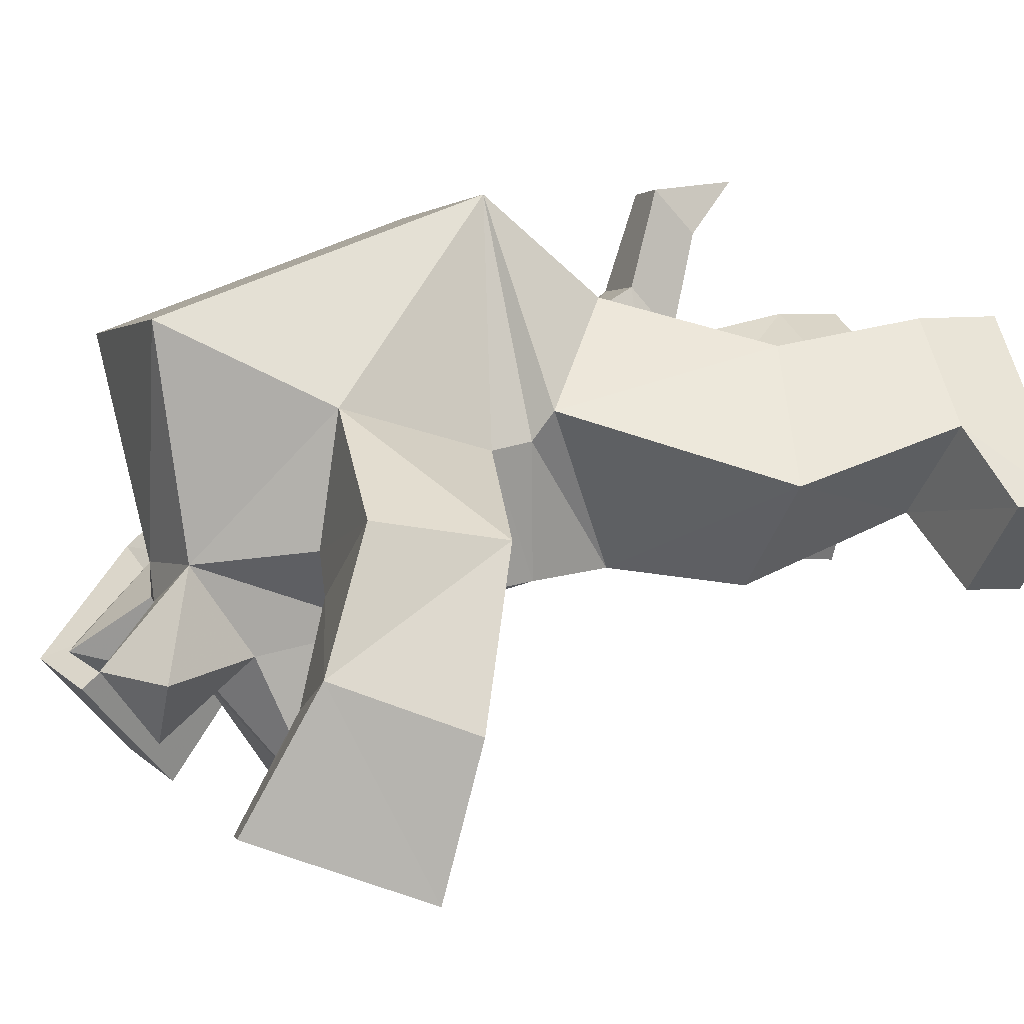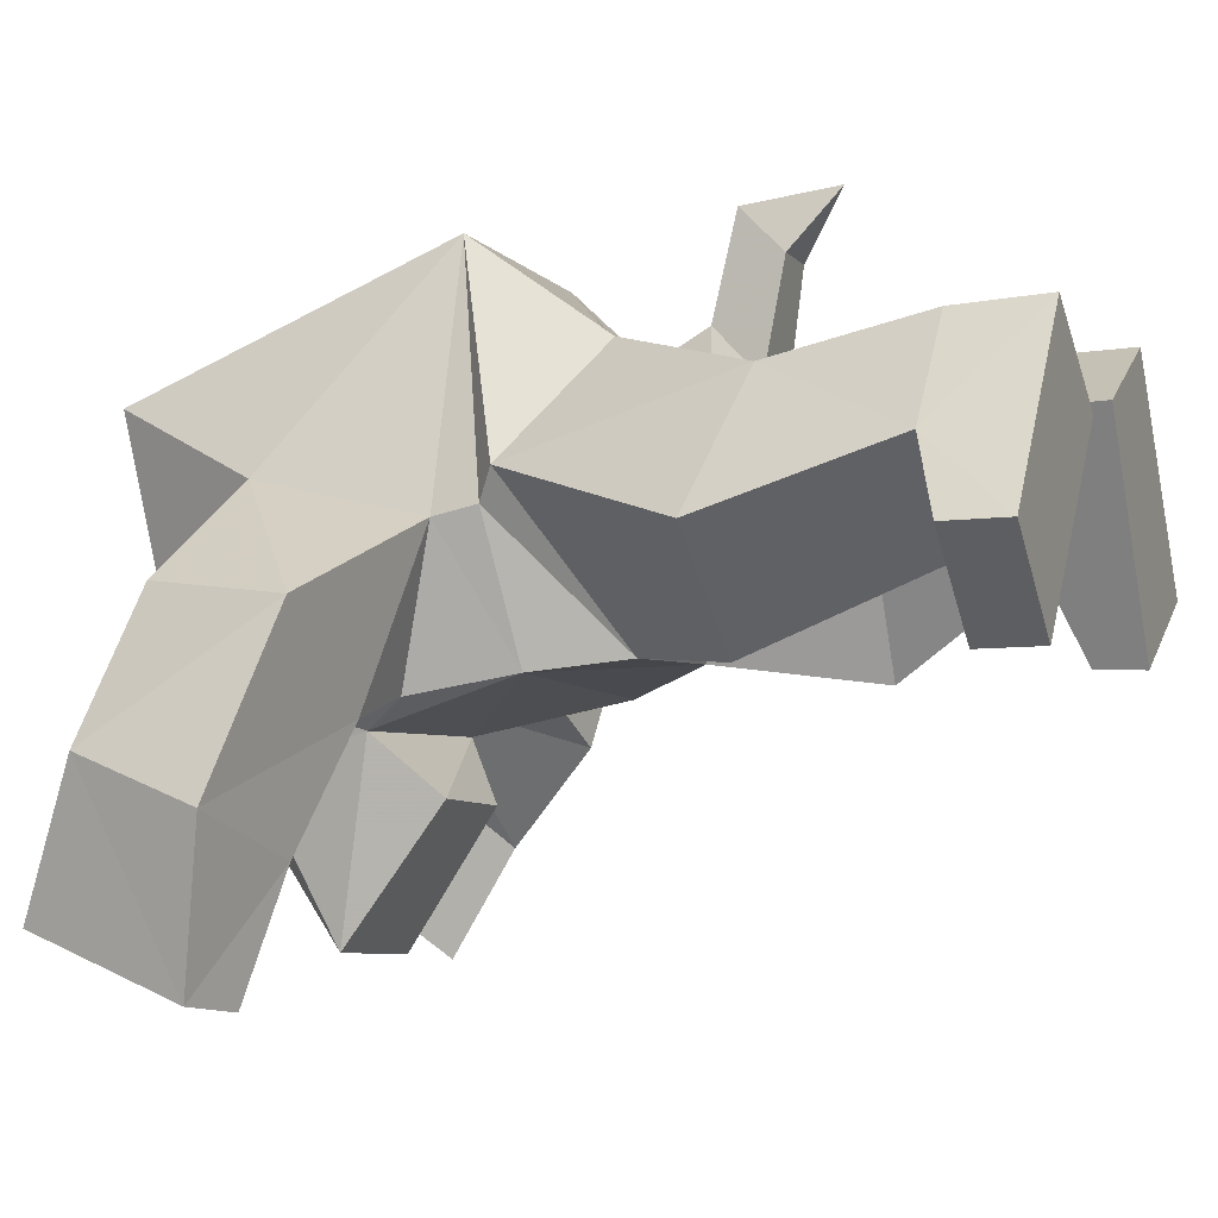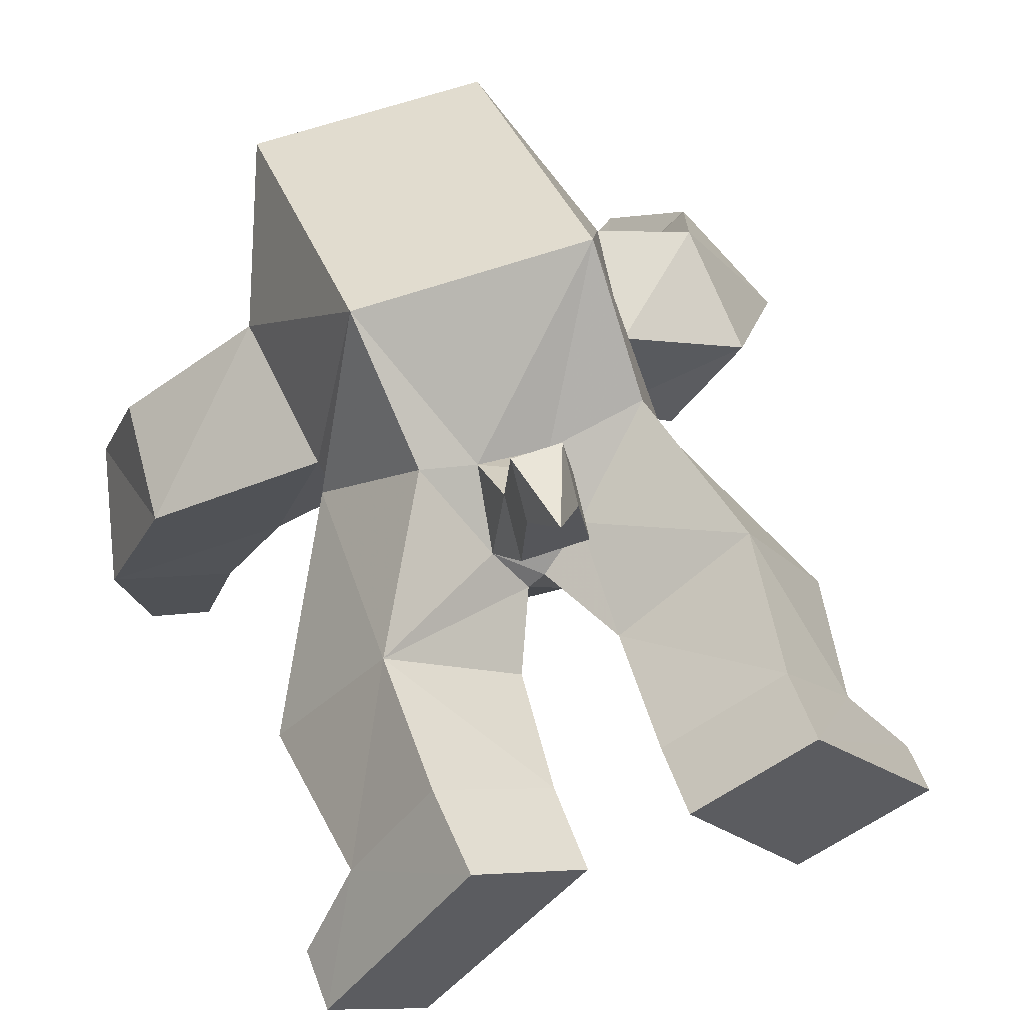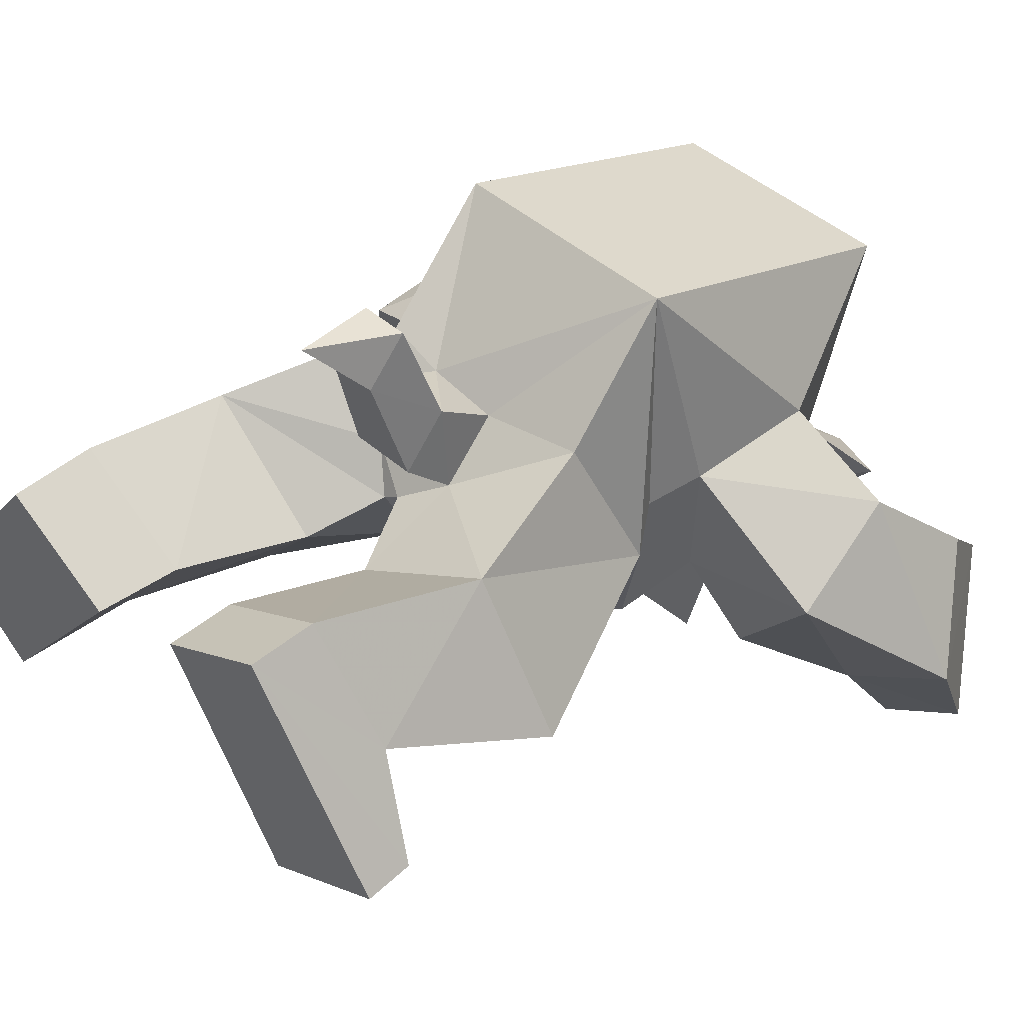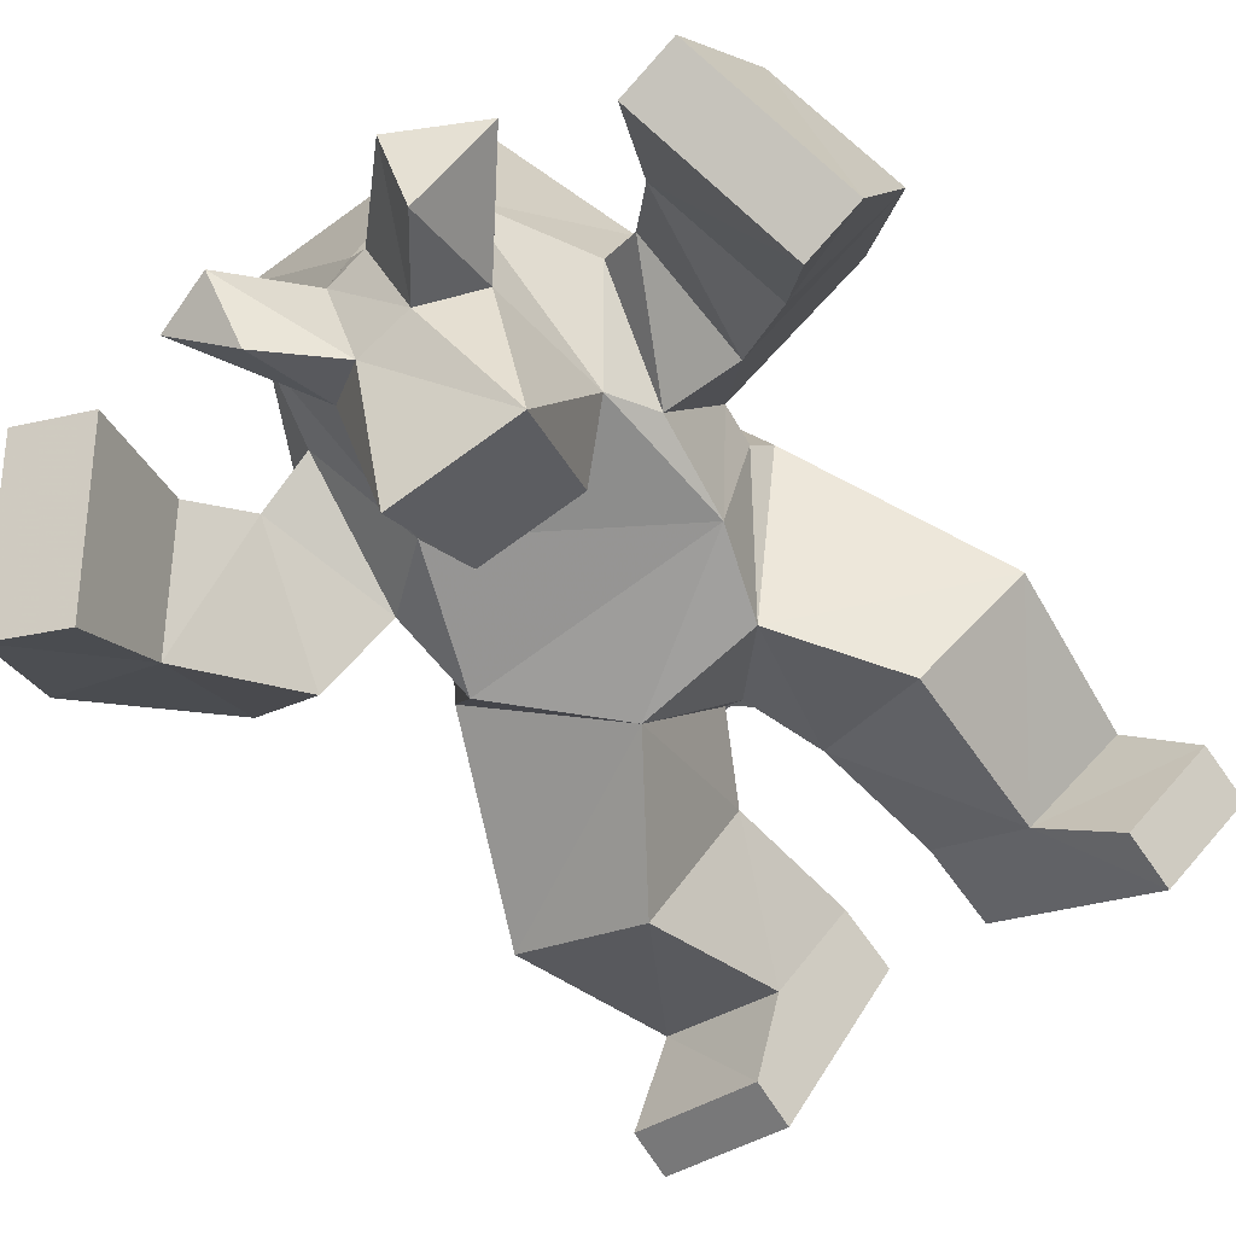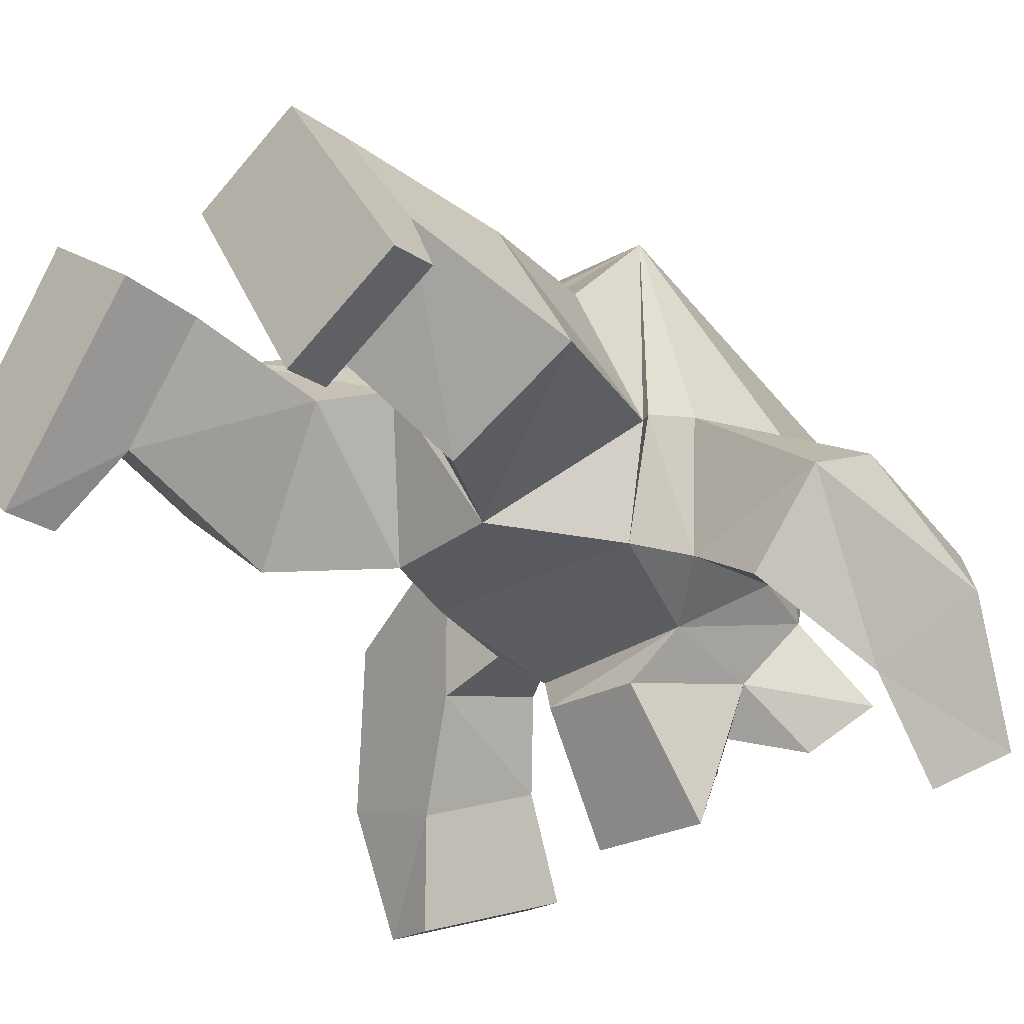
<metadata>
{"format":"obj","ext":"obj","renderer":"f3d","projection":"perspective","resolution":1024,"background":"white","views":[{"elev":0.6,"azim":-111.1,"up":"+Z"},{"elev":-7.0,"azim":-68.5,"up":"+Z"},{"elev":58.5,"azim":-20.3,"up":"+Z"},{"elev":45.7,"azim":45.1,"up":"+Z"},{"elev":-78.2,"azim":-144.5,"up":"+Z"},{"elev":-25.0,"azim":42.1,"up":"+Z"}]}
</metadata>
<code>
v -14.02 22.9 11.18
v 20.45 20.95 12.78
v -12.82 56.62 22.09
v 24.23 53.73 22.44
v -7.145 30.44 -21.98
v 16.9 30.44 -21.98
v -4.835 13.91 1.288
v 14.59 13.91 1.288
v 17.91 43.72 8.701
v -10.38 44.57 6.3
v 0.02699 49.16 0.7242
v 1.993 59.07 15.36
v 10.02 57.68 15.88
v 10.58 47.75 0.5437
v 20.94 70.01 5.89
v 31.92 66.27 7.034
v 22.09 58.22 -2.261
v -25.05 63.17 2.824
v -9.847 71.11 4.436
v -8.776 60.77 -8.075
v 57.84 29.38 -3.361
v 76.78 33.49 7.646
v 45.07 45.73 12.52
v 64.01 49.84 23.52
v 43.26 63.13 -2.679
v 56.34 68.39 2.43
v 59.5 41.85 -22.36
v 72.58 47.11 -17.25
v 45.98 10.58 12.58
v 59.84 11.08 30.02
v 57.17 32.84 40.53
v 38.37 36.5 20.75
v 31.44 12.32 20.98
v 34.41 9.852 47.1
v 37.83 32.22 50.43
v 27.67 39.77 25.16
v -65.19 23.31 -3.193
v -42.97 20.57 -9.579
v -58.98 47.19 5.707
v -36.76 44.45 -0.6794
v -51.5 58.78 -18.89
v -40.39 56.32 -19.78
v -59.14 28.26 -29.85
v -48.03 25.8 -30.73
v -55.59 15.14 26.77
v -32.85 15.1 11.19
v -30.81 38.38 17.16
v -53.55 38.42 30
v -25.64 7.324 41.31
v -18.97 14.95 15.64
v -24.4 37.33 24.52
v -29.19 35.52 48.12
v -17.56 5.838 85.6
v 25.7 5.838 85.6
v -17.56 64 62.74
v 25.7 64 62.74
v 5.401 59.07 22.26
v -16.68 -3.678 18.75
v 29.35 -3.678 18.75
v 6.969 -87.01 57.92
v 28.04 -87.01 69.93
v 7.081 -74.47 57.73
v 28.15 -74.47 69.74
v 29.35 -78.28 20.75
v 52.44 -78.28 33.91
v 29.54 -87.01 20.41
v 52.64 -87.01 33.57
v 20.6 -72.76 35.23
v 41.87 -72.8 49.39
v 10.42 -48.32 48.71
v 34.95 -44.43 62.22
v 50.81 -43.77 35.25
v 27.96 -47.61 19.33
v 2.599 -33.33 49.88
v 27.26 -15.1 65.27
v 35.52 -6.548 39.85
v 11.27 -22.31 21.98
v -30.35 -88.09 66.03
v -10.71 -88.09 52.56
v -31.04 -72.1 65.23
v -10.4 -72.1 50.89
v -55.77 -77.2 31.7
v -38.95 -77.2 17.03
v -55.77 -88.09 31.7
v -38.95 -88.09 17.03
v -26.62 -72.1 30.58
v -45.61 -72.1 45.73
v -30.03 -44.44 59.82
v -6.58 -46.73 42.98
v -26.78 -39.73 17.88
v -48.29 -39.54 35.26
v -14.02 -17.25 68.67
v -0.4515 -33.67 47.92
v -11.61 -19.79 20.75
v -27.84 -3.259 48.1
v -2.96 -36.63 62.97
v 9.24 -36.63 62.97
v -2.96 -28.48 71.61
v 9.24 -28.48 71.61
v -3.767 -17.58 65.21
v 9.24 -17.58 63.32
v -5.512 -29.57 55.66
v 10.73 -28.7 55.29
v -3.509 -40.54 81.73
v 5.31 -40.54 81.73
v 5.31 -32.99 89.47
v -3.509 -32.99 89.47
v -1.149 -49.07 91.86
v 31.4 0.06931 45.08
v -25.03 -0.236 42.93
f 14 11 13
f 12 13 11
f 5 6 7
f 6 8 7
f 1 7 2
f 7 8 2
f 4 2 9
f 6 9 8
f 2 8 9
f 7 1 5
f 3 10 1
f 1 10 5
f 9 6 14
f 10 11 5
f 6 5 14
f 11 14 5
f 18 19 20
f 15 16 17
f 15 4 16
f 4 9 16
f 9 17 16
f 15 17 14
f 9 14 17
f 14 13 15
f 13 4 15
f 18 3 19
f 3 12 19
f 12 11 19
f 19 11 20
f 11 10 20
f 3 18 10
f 10 18 20
f 24 26 23
f 23 26 25
f 25 26 27
f 26 28 27
f 22 21 28
f 27 28 21
f 28 26 22
f 22 26 24
f 27 21 25
f 21 23 25
f 22 30 21
f 21 30 29
f 30 22 31
f 22 24 31
f 31 24 32
f 24 23 32
f 29 32 21
f 23 21 32
f 34 33 30
f 29 30 33
f 30 31 34
f 31 35 34
f 31 32 35
f 32 36 35
f 29 33 32
f 32 33 36
f 39 40 41
f 40 42 41
f 41 42 43
f 42 44 43
f 37 43 38
f 43 44 38
f 42 40 44
f 38 44 40
f 41 43 39
f 43 37 39
f 45 37 46
f 37 38 46
f 38 40 46
f 40 47 46
f 48 47 39
f 40 39 47
f 37 45 39
f 39 45 48
f 45 46 49
f 46 50 49
f 46 47 50
f 47 51 50
f 52 51 48
f 47 48 51
f 49 52 45
f 48 45 52
f 4 36 2
f 36 33 2
f 3 1 51
f 50 51 1
f 57 13 12
f 53 54 55
f 54 56 55
f 3 55 57
f 56 4 57
f 54 35 56
f 4 35 36
f 53 55 52
f 55 3 52
f 51 52 3
f 57 12 3
f 4 13 57
f 52 49 53
f 34 35 54
f 59 58 2
f 58 1 2
f 2 33 59
f 50 1 58
f 59 33 109
f 33 34 109
f 50 58 49
f 58 110 49
f 60 61 62
f 61 63 62
f 65 64 69
f 68 69 64
f 64 65 66
f 65 67 66
f 67 61 66
f 66 61 60
f 67 65 61
f 65 69 61
f 61 69 63
f 66 60 64
f 64 60 68
f 60 62 68
f 71 70 63
f 62 63 70
f 72 71 69
f 63 69 71
f 72 69 73
f 69 68 73
f 73 68 70
f 68 62 70
f 75 103 71
f 74 70 103
f 70 71 103
f 72 76 71
f 71 76 75
f 76 72 77
f 72 73 77
f 73 70 77
f 70 74 77
f 81 80 79
f 78 79 80
f 82 83 84
f 83 85 84
f 79 78 85
f 84 85 78
f 86 85 83
f 87 78 80
f 87 86 82
f 86 83 82
f 89 88 81
f 80 81 88
f 90 89 86
f 81 86 89
f 90 86 91
f 86 87 91
f 91 87 88
f 87 80 88
f 79 86 81
f 79 85 86
f 84 78 87
f 84 87 82
f 92 88 102
f 89 93 88
f 88 93 102
f 90 94 89
f 89 94 93
f 95 94 91
f 90 91 94
f 91 88 95
f 88 92 95
f 101 100 99
f 98 99 100
f 102 103 96
f 103 97 96
f 101 99 103
f 97 103 99
f 100 102 98
f 102 96 98
f 97 105 96
f 96 105 104
f 97 99 105
f 99 106 105
f 99 98 106
f 98 107 106
f 96 104 98
f 98 104 107
f 104 105 108
f 105 106 108
f 106 107 108
f 107 104 108
f 74 93 77
f 93 94 77
f 93 74 102
f 74 103 102
f 92 102 100
f 101 103 75
f 59 77 58
f 58 77 94
f 101 54 100
f 54 53 100
f 54 76 109
f 109 76 59
f 59 76 77
f 75 54 101
f 109 34 54
f 49 110 53
f 95 110 94
f 110 58 94
f 110 95 53
f 95 92 53
f 53 92 100
f 57 55 56
f 75 76 54
f 56 35 4

</code>
